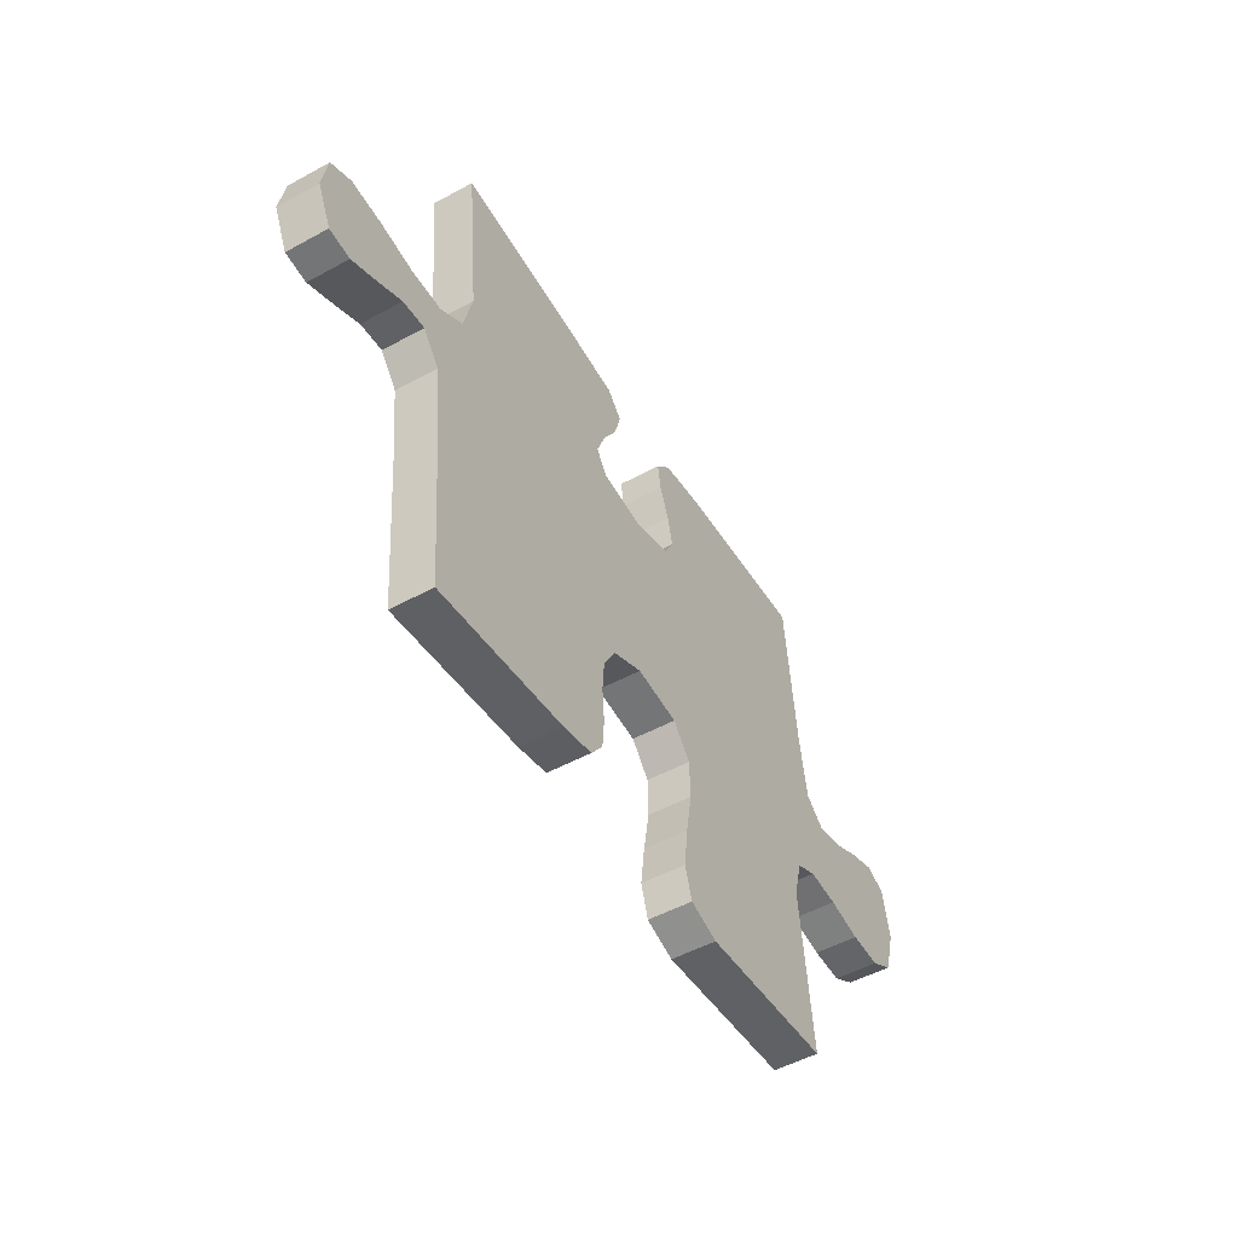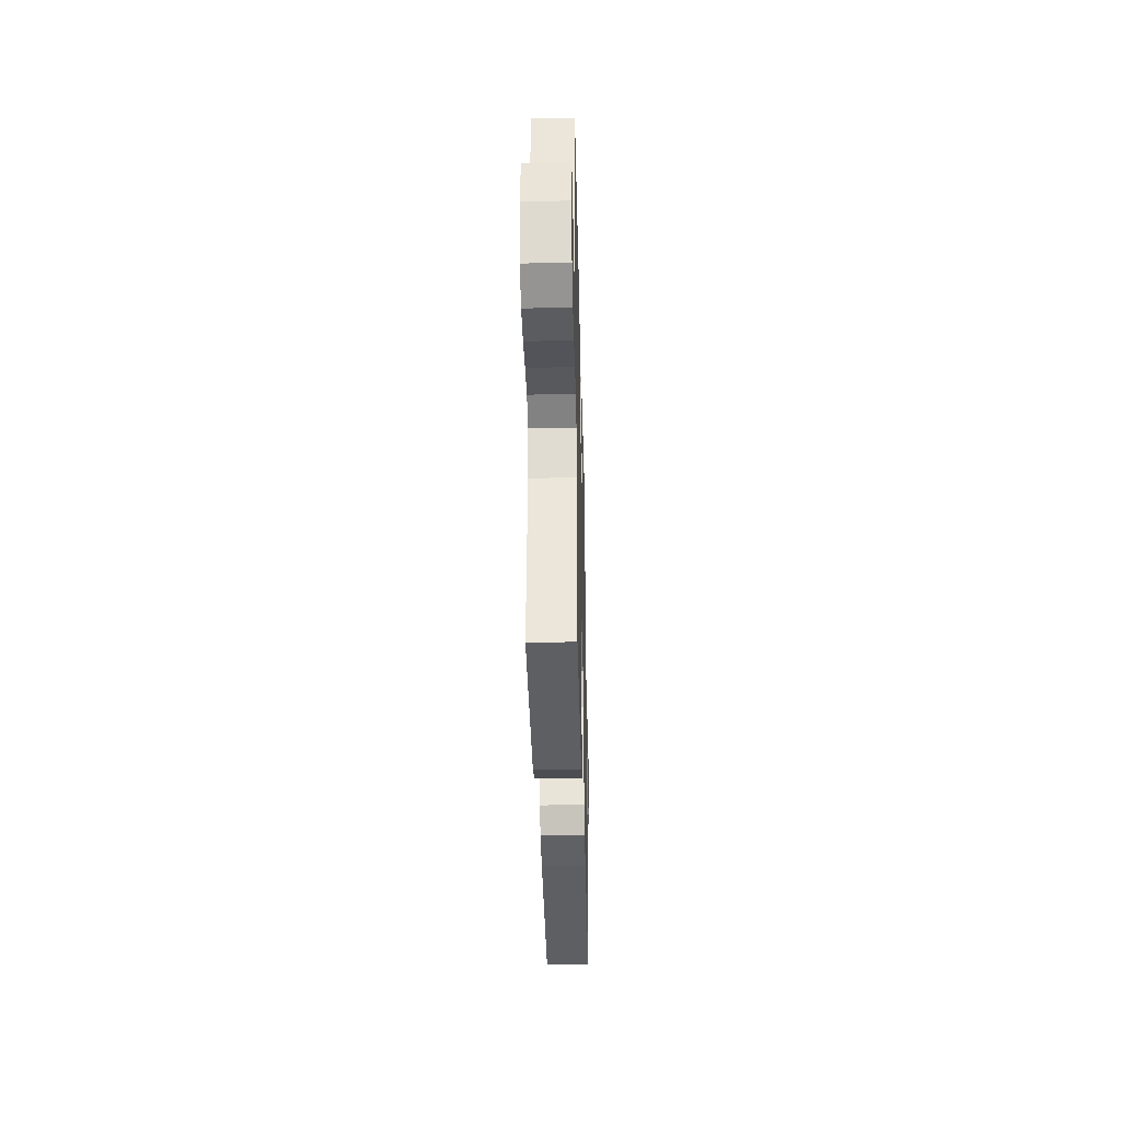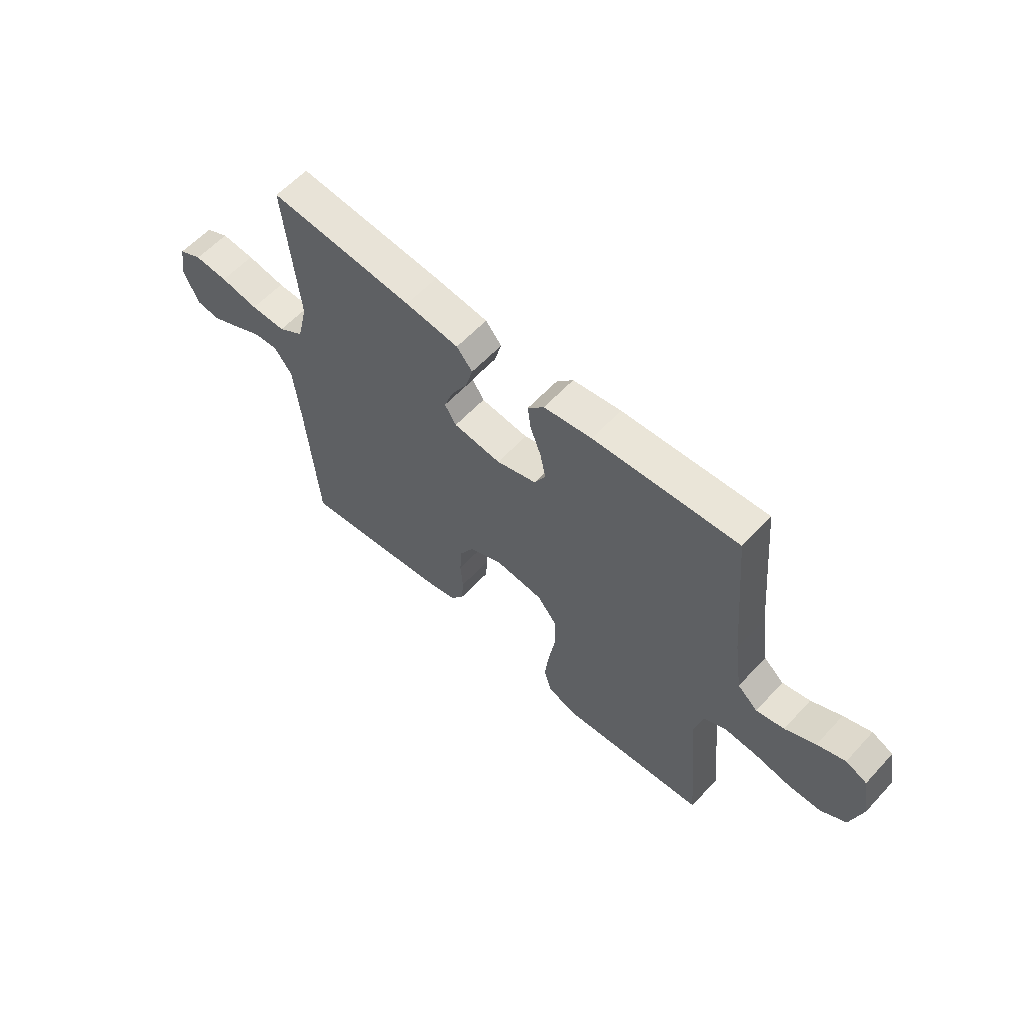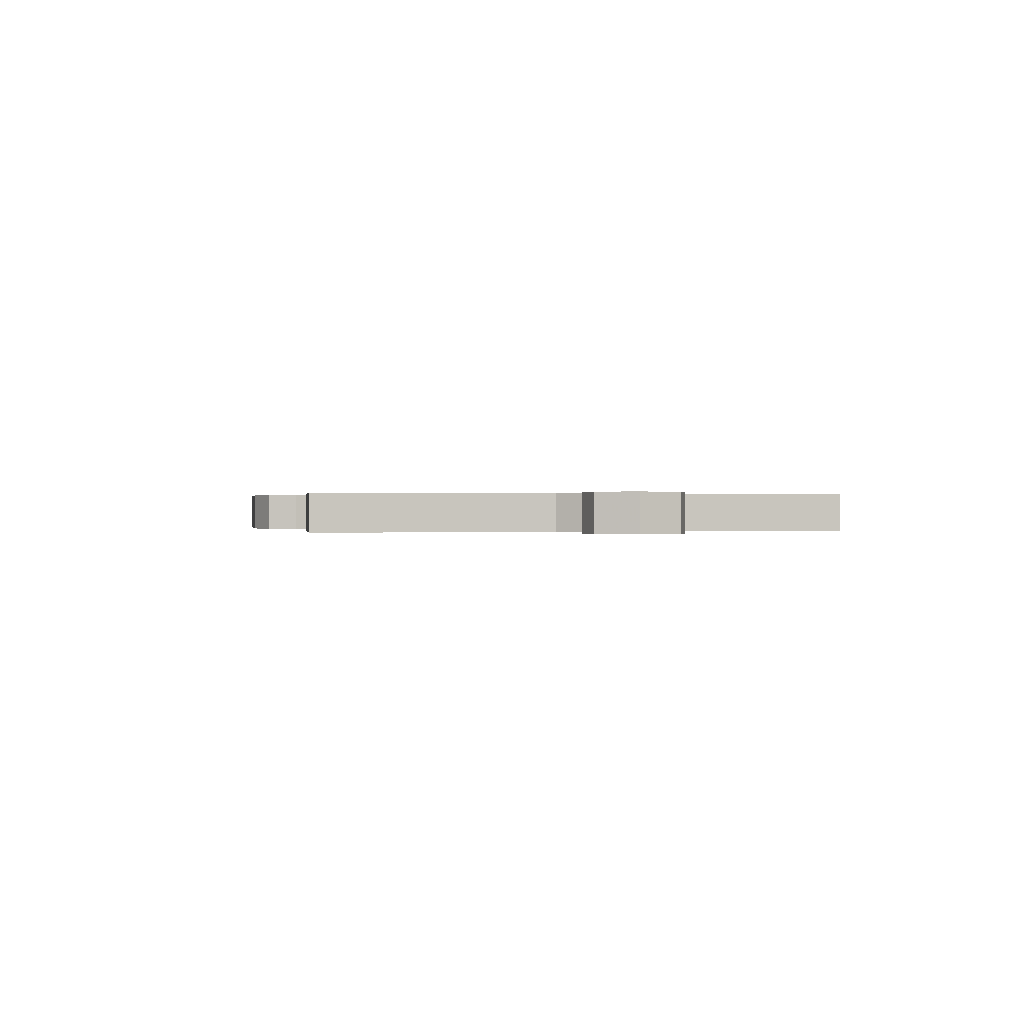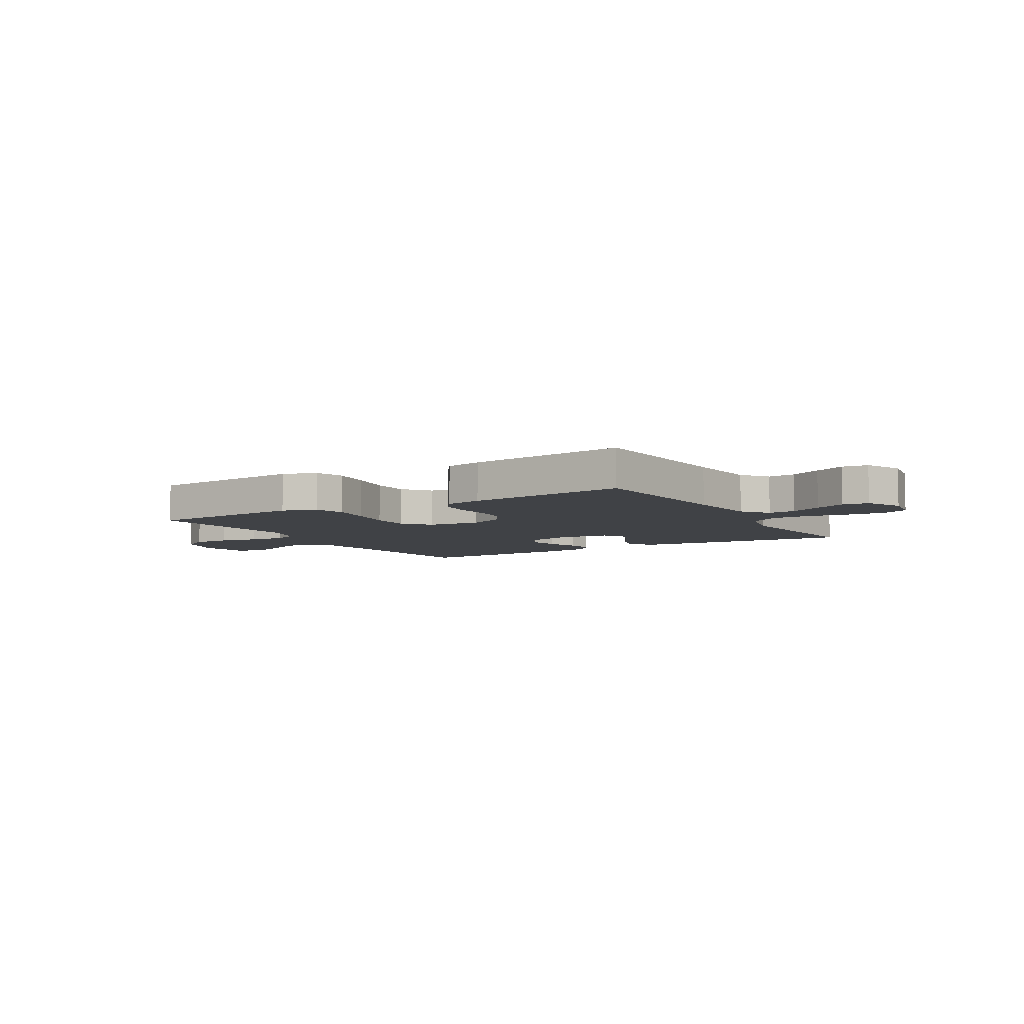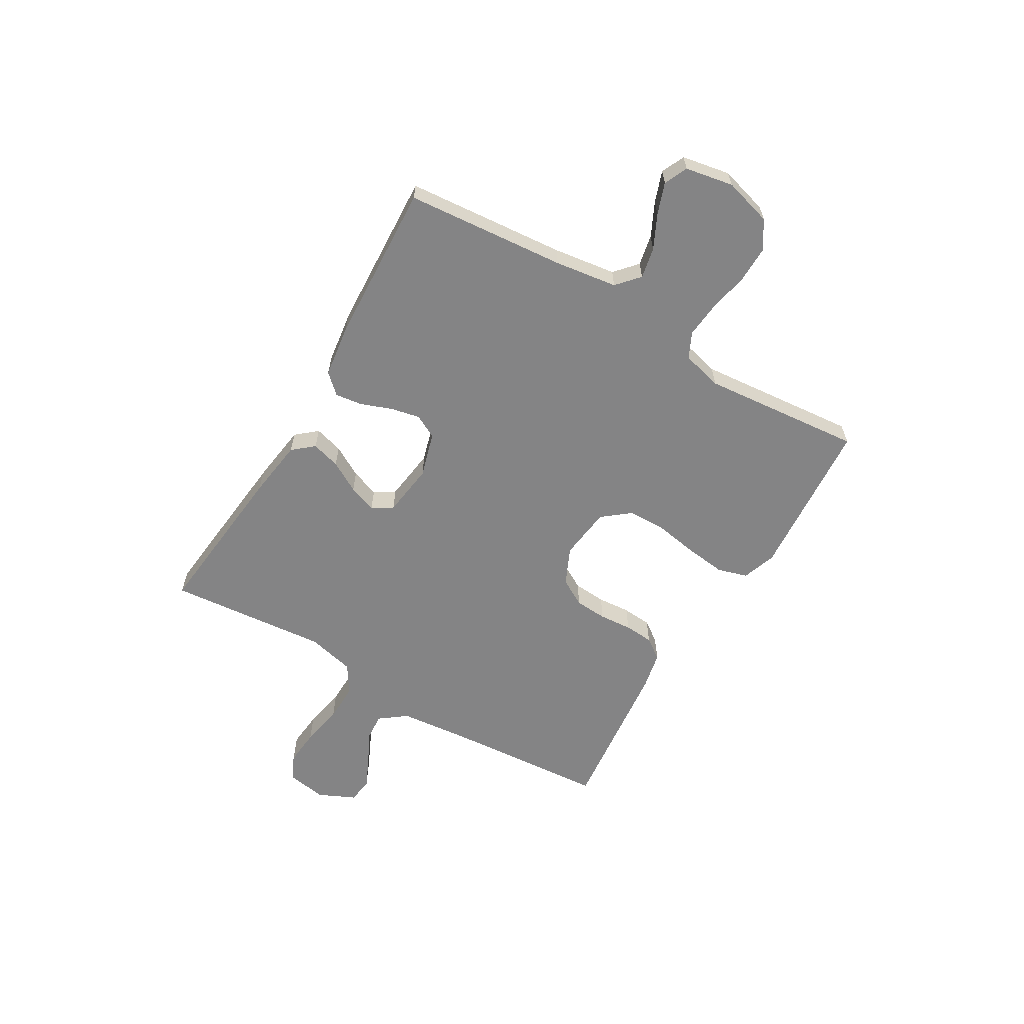
<metadata>
{"format":"obj","ext":"obj","renderer":"f3d","projection":"perspective","resolution":1024,"background":"white","views":[{"elev":-50.9,"azim":-59.2,"up":"+Z"},{"elev":-35.3,"azim":91.4,"up":"+Z"},{"elev":59.3,"azim":42.4,"up":"+Z"},{"elev":0.1,"azim":-103.9,"up":"+Y"},{"elev":-6.4,"azim":-149.1,"up":"+Y"},{"elev":-61.5,"azim":59.3,"up":"+Y"}]}
</metadata>
<code>
v -0.5 0.07 0.5
v -0.2 0.07 0.47
v -0.089 0.07 0.455
v -0.056 0.07 0.416
v -0.071 0.07 0.362
v -0.104 0.07 0.304
v -0.123 0.07 0.251
v -0.099 0.07 0.213
v 0 0.07 0.2
v 0.084 0.07 0.225
v 0.107 0.07 0.269
v 0.095 0.07 0.324
v 0.073 0.07 0.382
v 0.066 0.07 0.433
v 0.1 0.07 0.47
v 0.2 0.07 0.484
v 0.5 0.07 0.5
v 0.527 0.07 0.2
v 0.544 0.07 0.083
v 0.586 0.07 0.046
v 0.644 0.07 0.058
v 0.707 0.07 0.089
v 0.765 0.07 0.11
v 0.809 0.07 0.09
v 0.826 0.07 0
v 0.801 0.07 -0.09
v 0.748 0.07 -0.123
v 0.679 0.07 -0.122
v 0.605 0.07 -0.107
v 0.538 0.07 -0.101
v 0.49 0.07 -0.124
v 0.471 0.07 -0.2
v 0.5 0.07 -0.5
v 0.2 0.07 -0.523
v 0.136 0.07 -0.501
v 0.119 0.07 -0.445
v 0.128 0.07 -0.369
v 0.142 0.07 -0.287
v 0.14 0.07 -0.215
v 0.099 0.07 -0.164
v 0 0.07 -0.152
v -0.07 0.07 -0.184
v -0.099 0.07 -0.235
v -0.103 0.07 -0.296
v -0.098 0.07 -0.358
v -0.102 0.07 -0.413
v -0.13 0.07 -0.452
v -0.2 0.07 -0.467
v -0.5 0.07 -0.5
v -0.524 0.07 -0.2
v -0.538 0.07 -0.064
v -0.576 0.07 -0.014
v -0.628 0.07 -0.018
v -0.687 0.07 -0.048
v -0.745 0.07 -0.075
v -0.794 0.07 -0.069
v -0.826 0.07 0
v -0.814 0.07 0.075
v -0.766 0.07 0.098
v -0.697 0.07 0.092
v -0.618 0.07 0.077
v -0.545 0.07 0.076
v -0.492 0.07 0.11
v -0.471 0.07 0.2
v -0.5 0 0.5
v -0.2 0 0.47
v -0.089 0 0.455
v -0.056 0 0.416
v -0.071 0 0.362
v -0.104 0 0.304
v -0.123 0 0.251
v -0.099 0 0.213
v 0 0 0.2
v 0.084 0 0.225
v 0.107 0 0.269
v 0.095 0 0.324
v 0.073 0 0.382
v 0.066 0 0.433
v 0.1 0 0.47
v 0.2 0 0.484
v 0.5 0 0.5
v 0.527 0 0.2
v 0.544 0 0.083
v 0.586 0 0.046
v 0.644 0 0.058
v 0.707 0 0.089
v 0.765 0 0.11
v 0.809 0 0.09
v 0.826 0 0
v 0.801 0 -0.09
v 0.748 0 -0.123
v 0.679 0 -0.122
v 0.605 0 -0.107
v 0.538 0 -0.101
v 0.49 0 -0.124
v 0.471 0 -0.2
v 0.5 0 -0.5
v 0.2 0 -0.523
v 0.136 0 -0.501
v 0.119 0 -0.445
v 0.128 0 -0.369
v 0.142 0 -0.287
v 0.14 0 -0.215
v 0.099 0 -0.164
v 0 0 -0.152
v -0.07 0 -0.184
v -0.099 0 -0.235
v -0.103 0 -0.296
v -0.098 0 -0.358
v -0.102 0 -0.413
v -0.13 0 -0.452
v -0.2 0 -0.467
v -0.5 0 -0.5
v -0.524 0 -0.2
v -0.538 0 -0.064
v -0.576 0 -0.014
v -0.628 0 -0.018
v -0.687 0 -0.048
v -0.745 0 -0.075
v -0.794 0 -0.069
v -0.826 0 0
v -0.814 0 0.075
v -0.766 0 0.098
v -0.697 0 0.092
v -0.618 0 0.077
v -0.545 0 0.076
v -0.492 0 0.11
v -0.471 0 0.2
f 58 59 60 61
f 58 61 62
f 57 58 62
f 56 57 62
f 53 54 55 56
f 53 56 62
f 52 53 62 63
f 47 48 49 50
f 47 50 51
f 44 45 46 47
f 43 44 47 51
f 42 43 51 52
f 35 36 37 38
f 33 34 35 38
f 32 33 38 39
f 31 32 39 40
f 26 27 28 29
f 26 29 30
f 25 26 30
f 24 25 30
f 21 22 23 24
f 20 21 24 30
f 19 20 30 31
f 15 16 17 18
f 12 13 14 15
f 11 12 15 18
f 10 11 18 19
f 3 4 5 6
f 3 6 7
f 64 1 2 3
f 63 64 3 7
f 41 42 52 63
f 9 10 19 31
f 8 9 31 40
f 40 41 63
f 7 8 40 63
f 125 124 123 122
f 126 125 122
f 126 122 121
f 126 121 120
f 120 119 118 117
f 126 120 117
f 127 126 117 116
f 114 113 112 111
f 115 114 111
f 111 110 109 108
f 115 111 108 107
f 116 115 107 106
f 102 101 100 99
f 102 99 98 97
f 103 102 97 96
f 104 103 96 95
f 93 92 91 90
f 94 93 90
f 94 90 89
f 94 89 88
f 88 87 86 85
f 94 88 85 84
f 95 94 84 83
f 82 81 80 79
f 79 78 77 76
f 82 79 76 75
f 83 82 75 74
f 70 69 68 67
f 71 70 67
f 67 66 65 128
f 71 67 128 127
f 127 116 106 105
f 95 83 74 73
f 104 95 73 72
f 127 105 104
f 127 104 72 71
f 1 65 66 2
f 2 66 67 3
f 3 67 68 4
f 4 68 69 5
f 5 69 70 6
f 6 70 71 7
f 7 71 72 8
f 8 72 73 9
f 9 73 74 10
f 10 74 75 11
f 11 75 76 12
f 12 76 77 13
f 13 77 78 14
f 14 78 79 15
f 15 79 80 16
f 16 80 81 17
f 17 81 82 18
f 18 82 83 19
f 19 83 84 20
f 20 84 85 21
f 21 85 86 22
f 22 86 87 23
f 23 87 88 24
f 24 88 89 25
f 25 89 90 26
f 26 90 91 27
f 27 91 92 28
f 28 92 93 29
f 29 93 94 30
f 30 94 95 31
f 31 95 96 32
f 32 96 97 33
f 33 97 98 34
f 34 98 99 35
f 35 99 100 36
f 36 100 101 37
f 37 101 102 38
f 38 102 103 39
f 39 103 104 40
f 40 104 105 41
f 41 105 106 42
f 42 106 107 43
f 43 107 108 44
f 44 108 109 45
f 45 109 110 46
f 46 110 111 47
f 47 111 112 48
f 48 112 113 49
f 49 113 114 50
f 50 114 115 51
f 51 115 116 52
f 52 116 117 53
f 53 117 118 54
f 54 118 119 55
f 55 119 120 56
f 56 120 121 57
f 57 121 122 58
f 58 122 123 59
f 59 123 124 60
f 60 124 125 61
f 61 125 126 62
f 62 126 127 63
f 63 127 128 64
f 64 128 65 1

</code>
